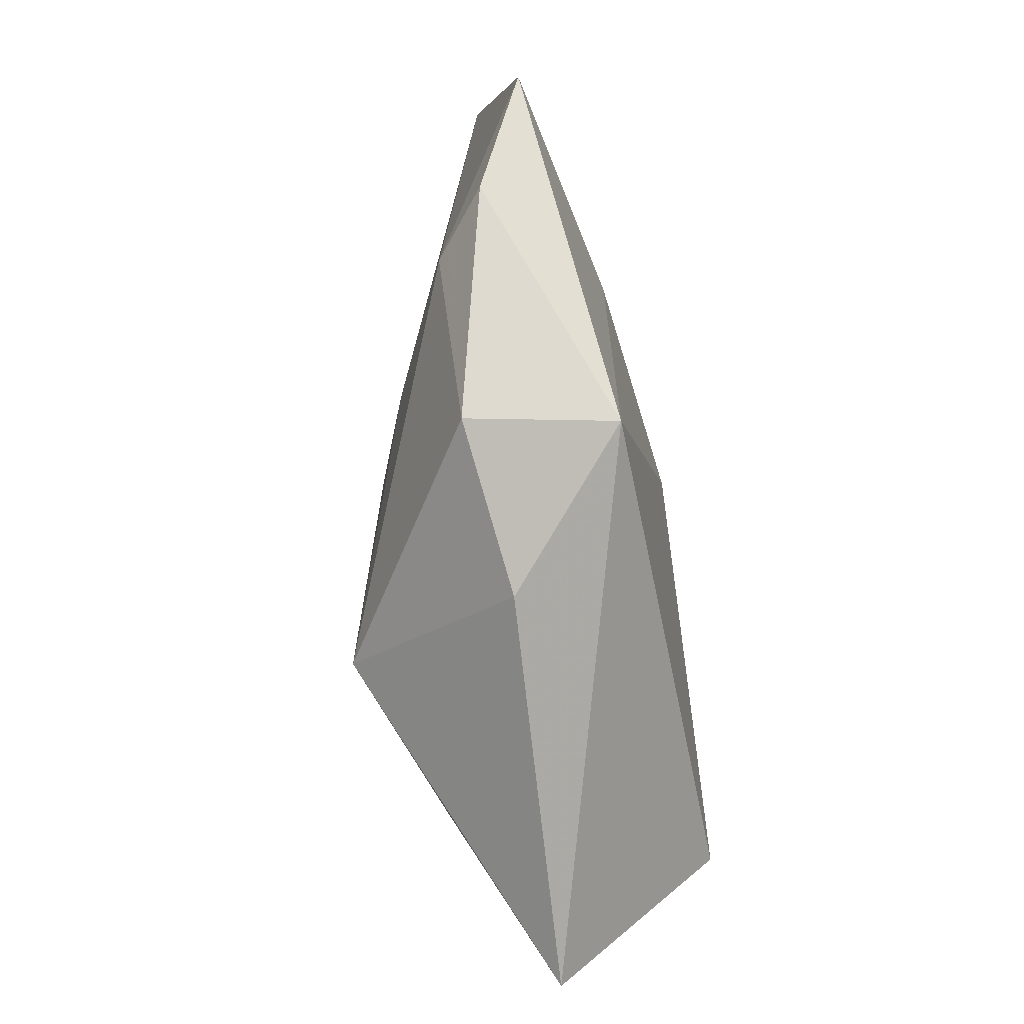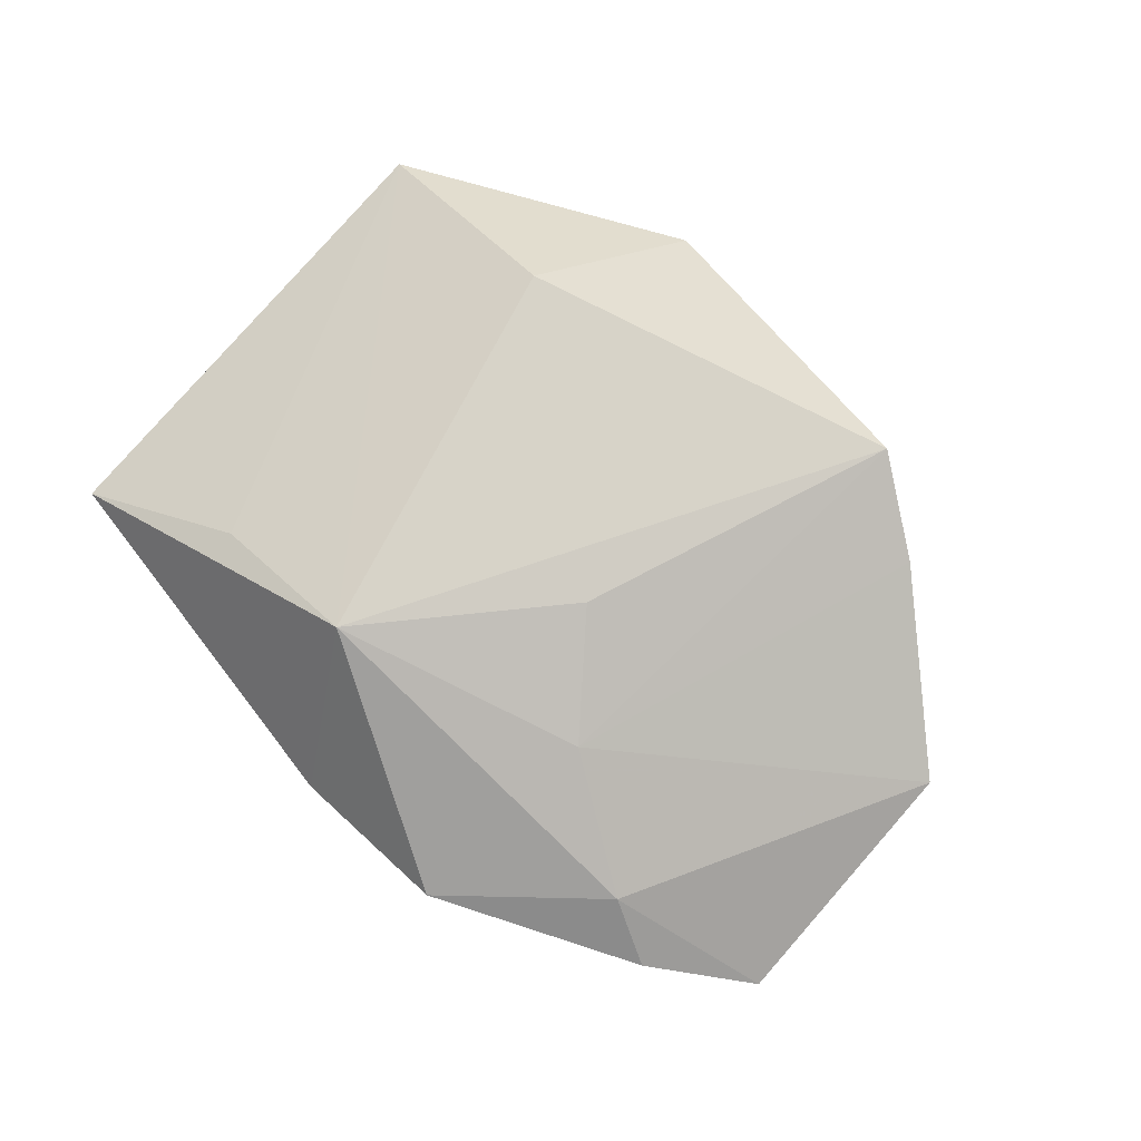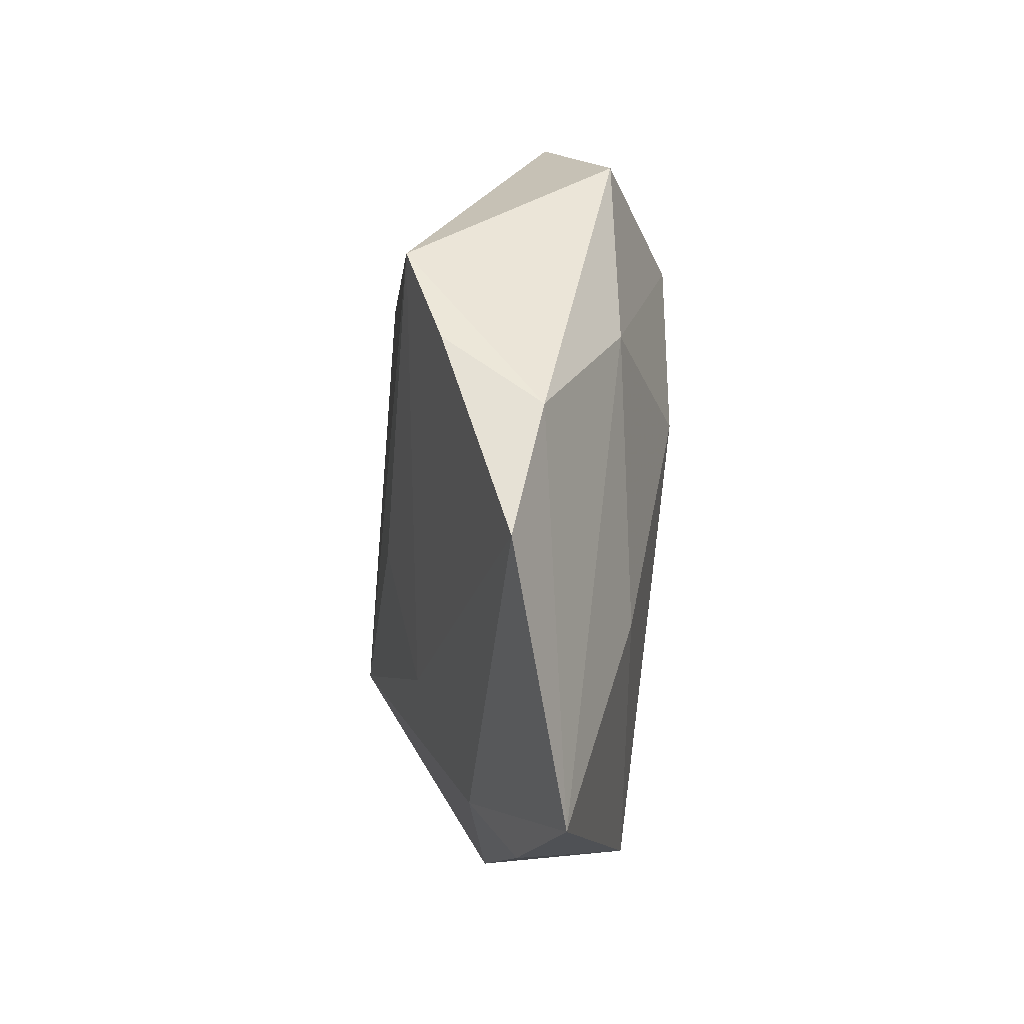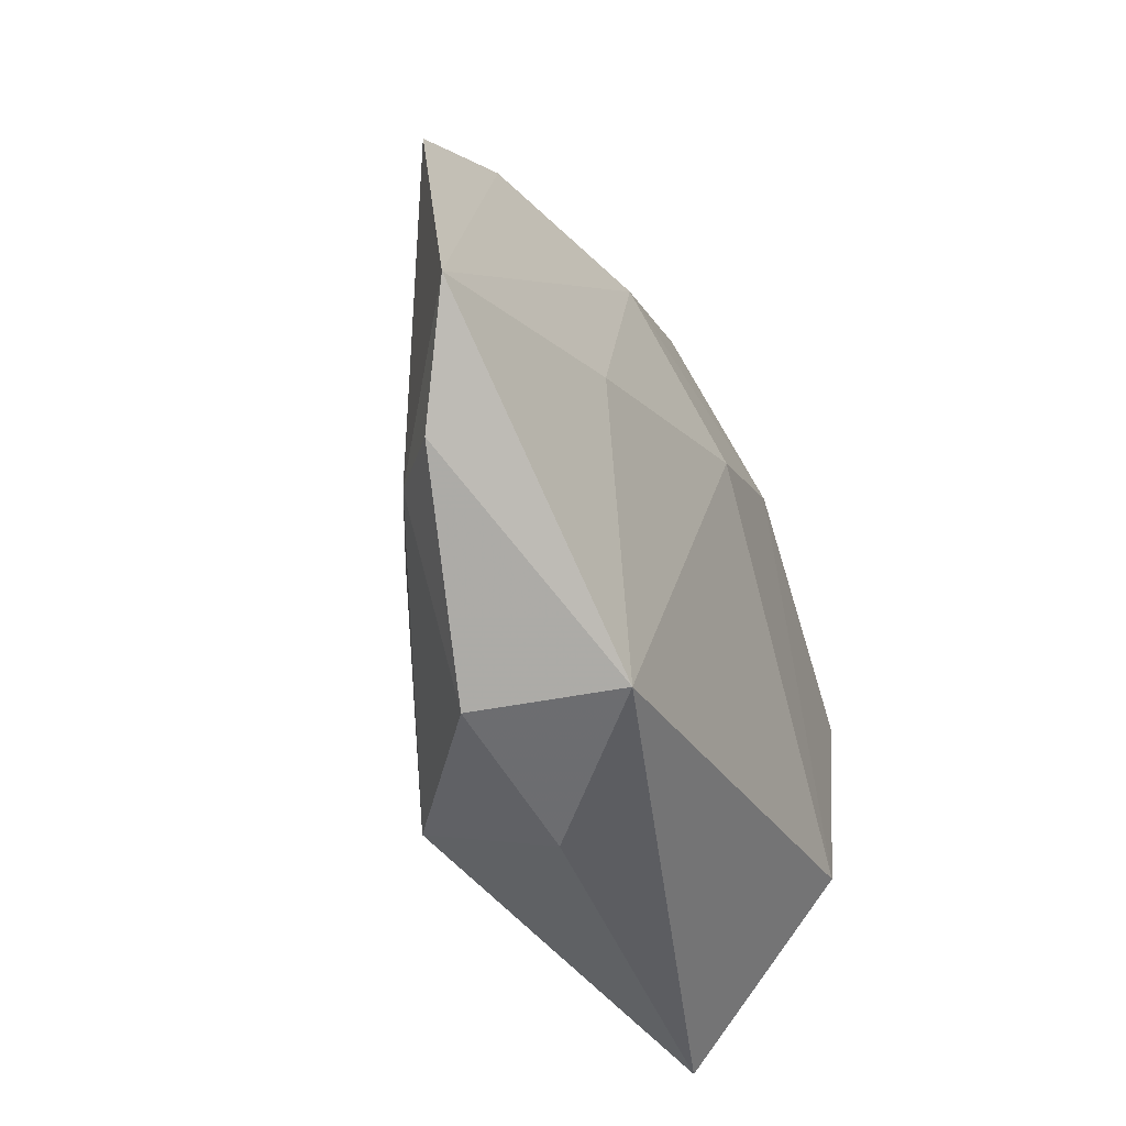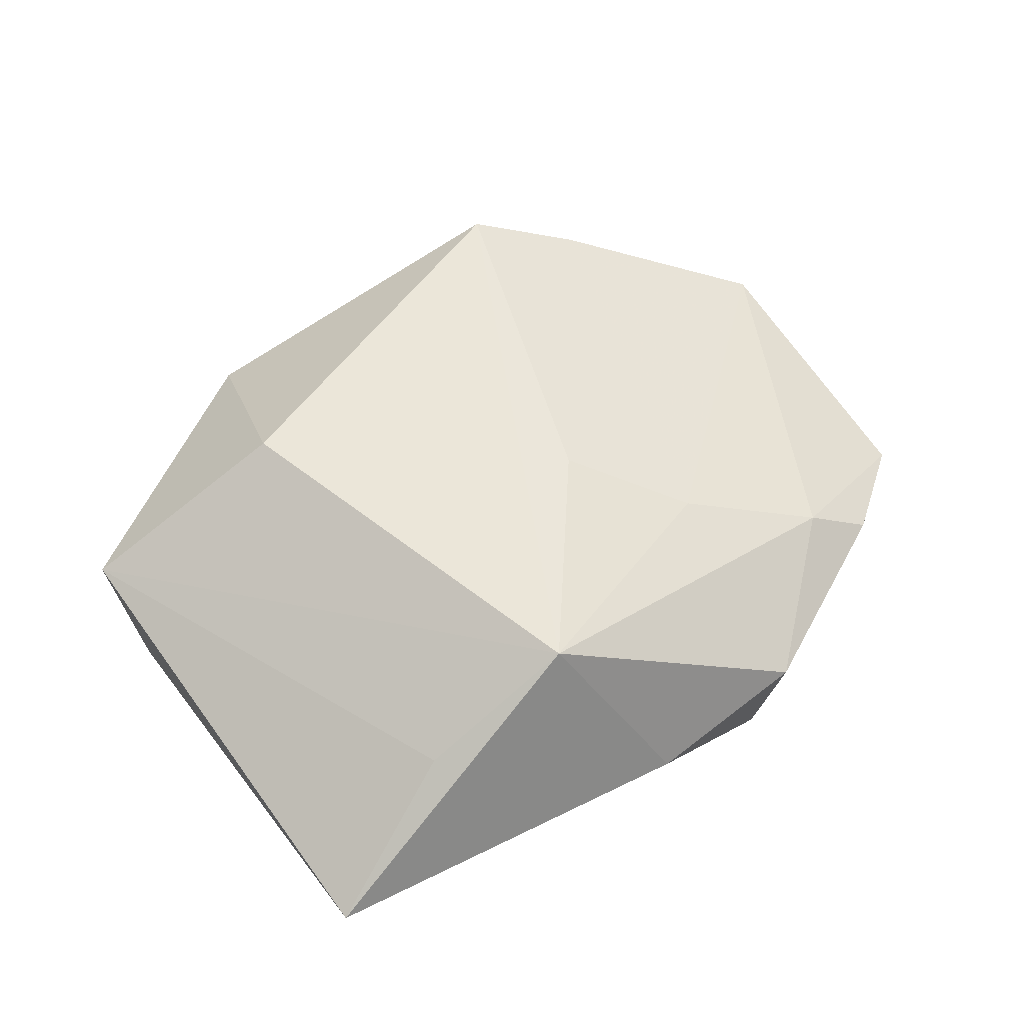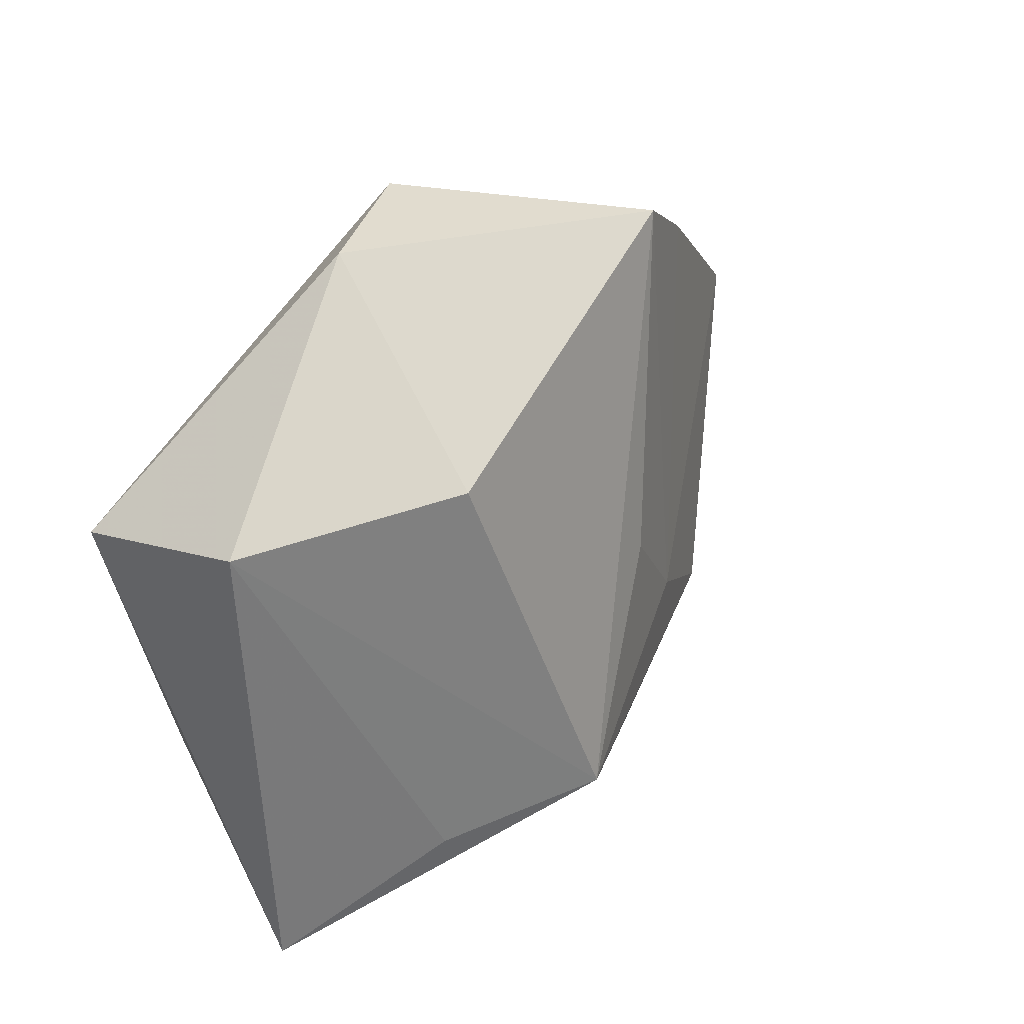
<metadata>
{"format":"obj","ext":"obj","renderer":"f3d","projection":"perspective","resolution":1024,"background":"white","views":[{"elev":-73.9,"azim":98.2,"up":"+Y"},{"elev":77.1,"azim":53.0,"up":"+Z"},{"elev":25.0,"azim":92.9,"up":"+Y"},{"elev":-42.6,"azim":111.0,"up":"+Y"},{"elev":64.8,"azim":-26.0,"up":"+Z"},{"elev":22.7,"azim":-50.7,"up":"+Y"}]}
</metadata>
<code>
v 0.008428 -0.03734 0.001317
v -0.04332 0.01093 -0.01412
v 0.02966 0.03198 0.007903
v 0.03774 0.02809 -0.002962
v 0.01263 -0.001223 0.01588
v 0.04707 -0.01929 -0.0006881
v -0.04442 0.01412 0.007843
v -0.01824 -0.02781 0.01216
v -0.0147 0.02381 -0.01533
v 0.004092 0.01181 -0.01629
v 0.02656 -0.03403 0.003986
v 0.03975 -0.01738 0.004756
v 0.0567 -0.00958 -0.006086
v 0.0239 -0.03349 -0.01167
v 0.01768 0.0278 -0.0104
v -0.01881 0.0378 -0.0008508
v 0.02431 -0.0112 0.01158
v 0.01829 0.03697 0.01242
v -0.0205 0.01636 0.01791
v -0.03155 -0.01904 -0.0153
v -0.0006532 -0.02488 0.02003
v 0.03105 -2.565e-05 -0.01218
v 0.05051 0.01964 -0.0003412
v -0.03479 -0.03781 0.002526
v -0.00214 0.04065 -0.008836
f 10 14 20
f 20 14 24
f 7 2 24
f 24 2 20
f 16 2 7
f 25 2 16
f 16 18 25
f 23 12 13
f 7 21 19
f 21 18 19
f 19 16 7
f 18 16 19
f 9 2 25
f 20 2 9
f 9 10 20
f 21 24 1
f 1 24 14
f 8 21 7
f 7 24 8
f 8 24 21
f 21 12 17
f 12 23 17
f 13 12 6
f 6 14 13
f 25 18 4
f 4 23 13
f 5 18 21
f 21 17 5
f 5 17 18
f 21 1 11
f 11 6 12
f 11 1 14
f 14 6 11
f 11 12 21
f 3 4 18
f 23 4 3
f 18 17 3
f 3 17 23
f 25 4 15
f 15 9 25
f 10 9 15
f 15 4 13
f 22 15 13
f 10 15 22
f 13 14 22
f 14 10 22

</code>
